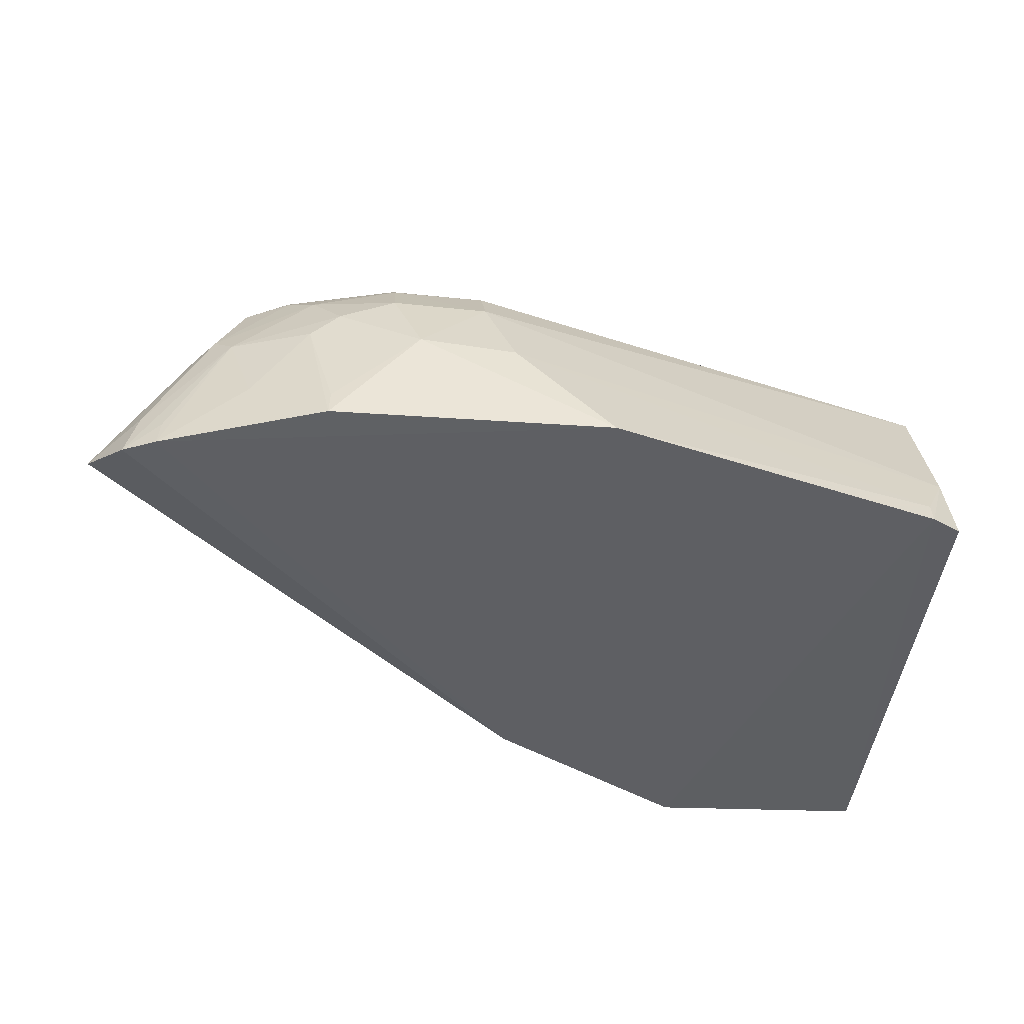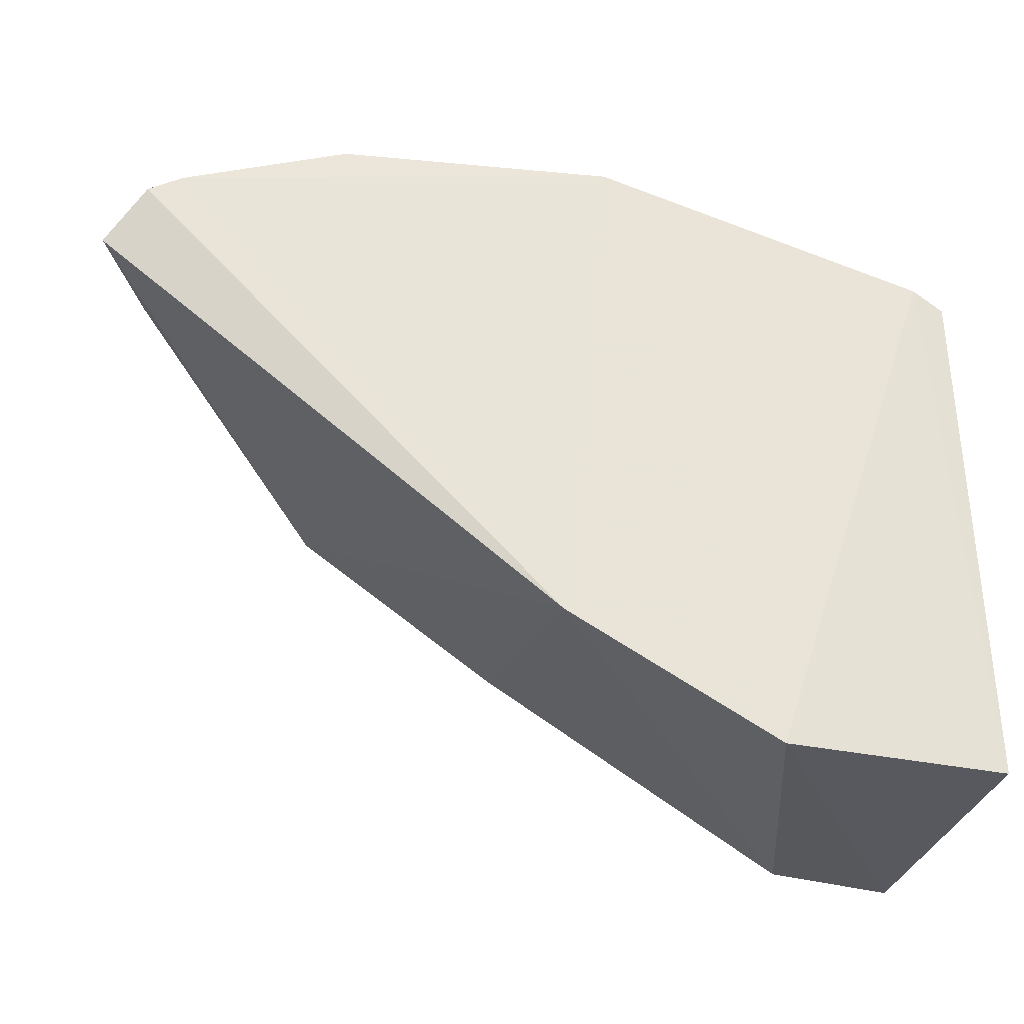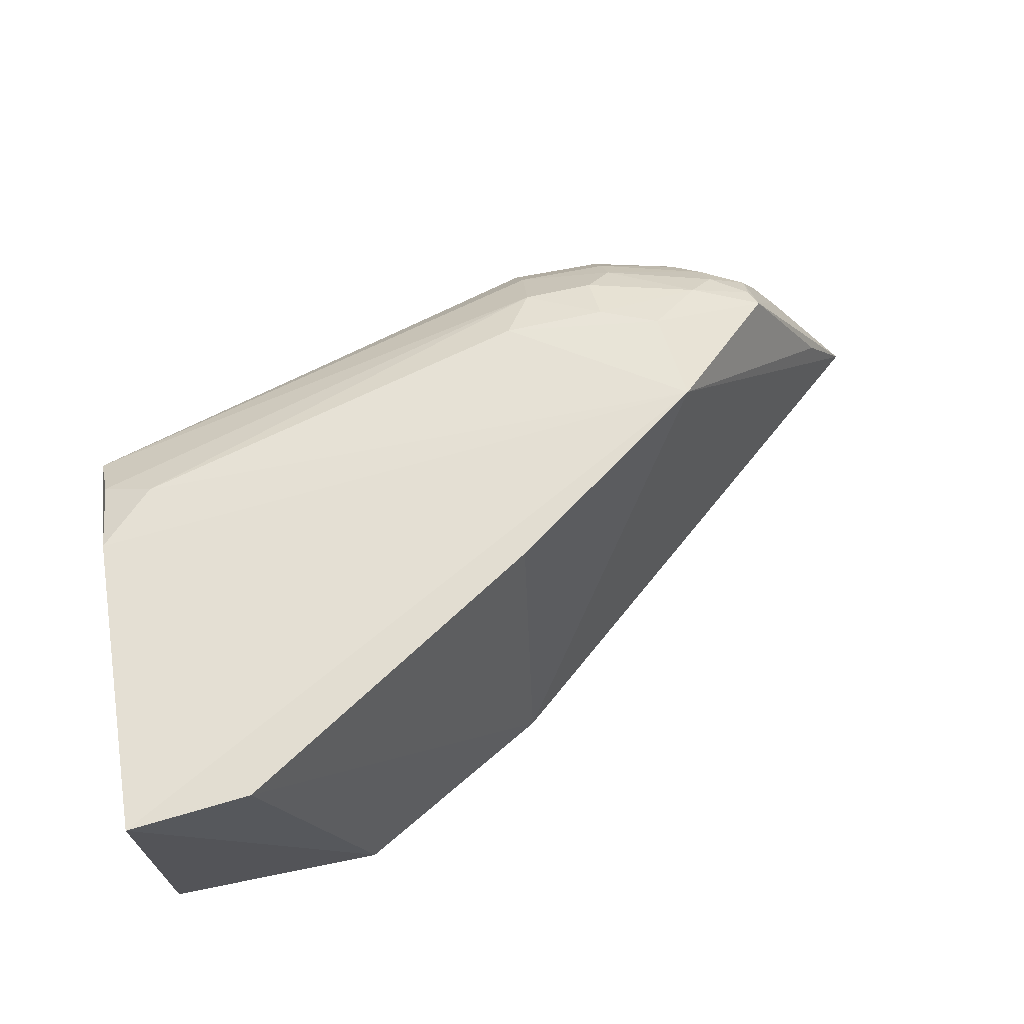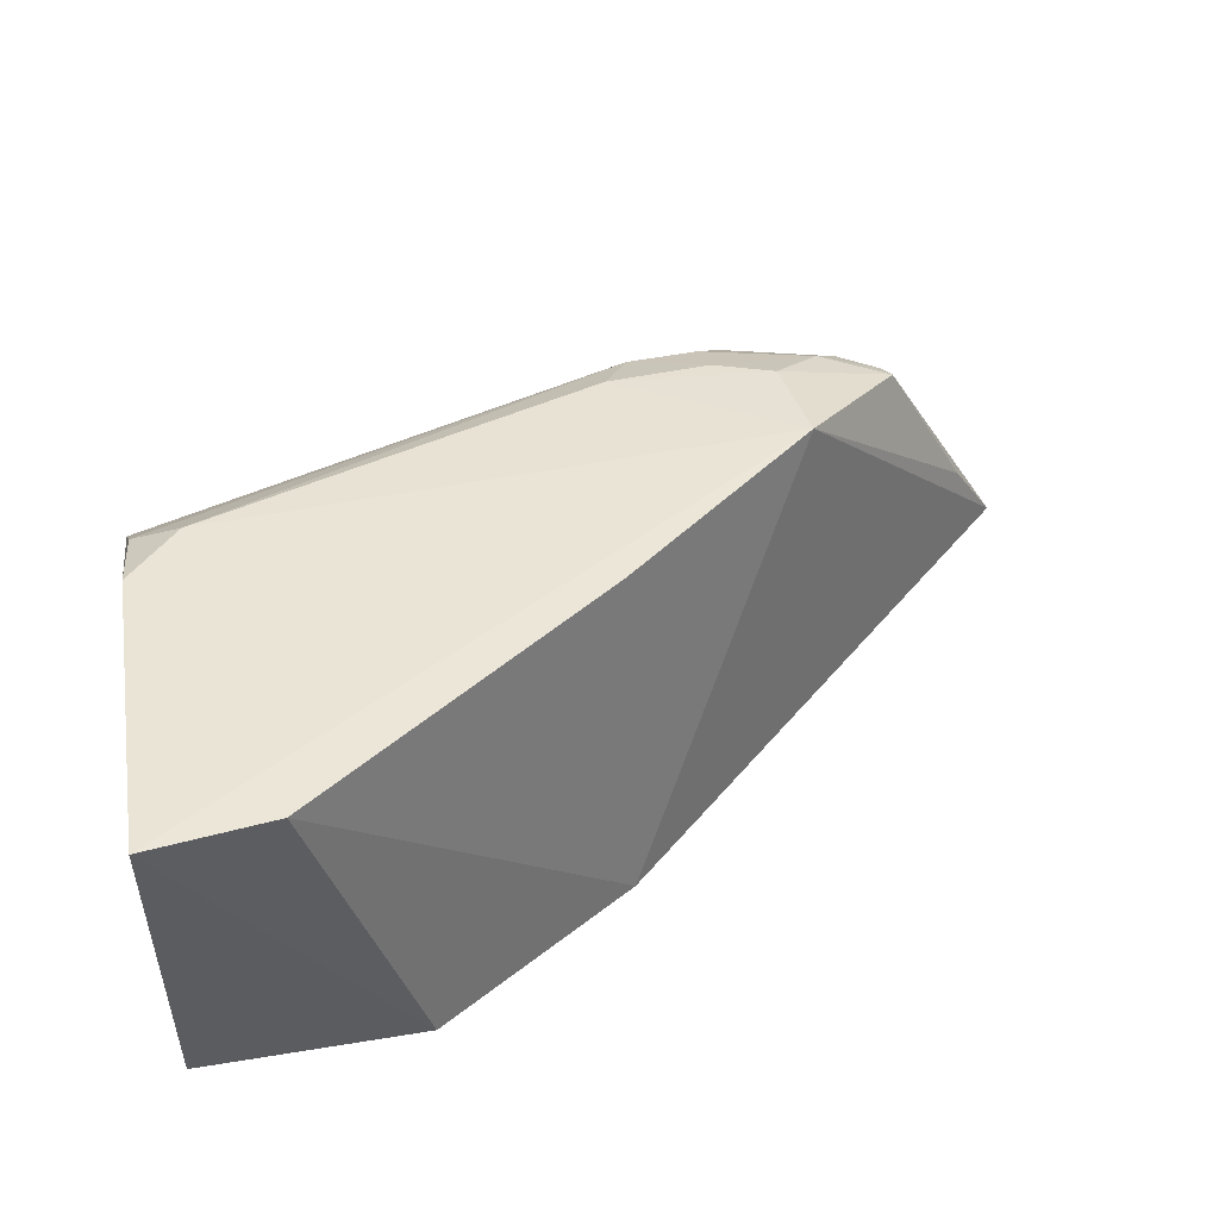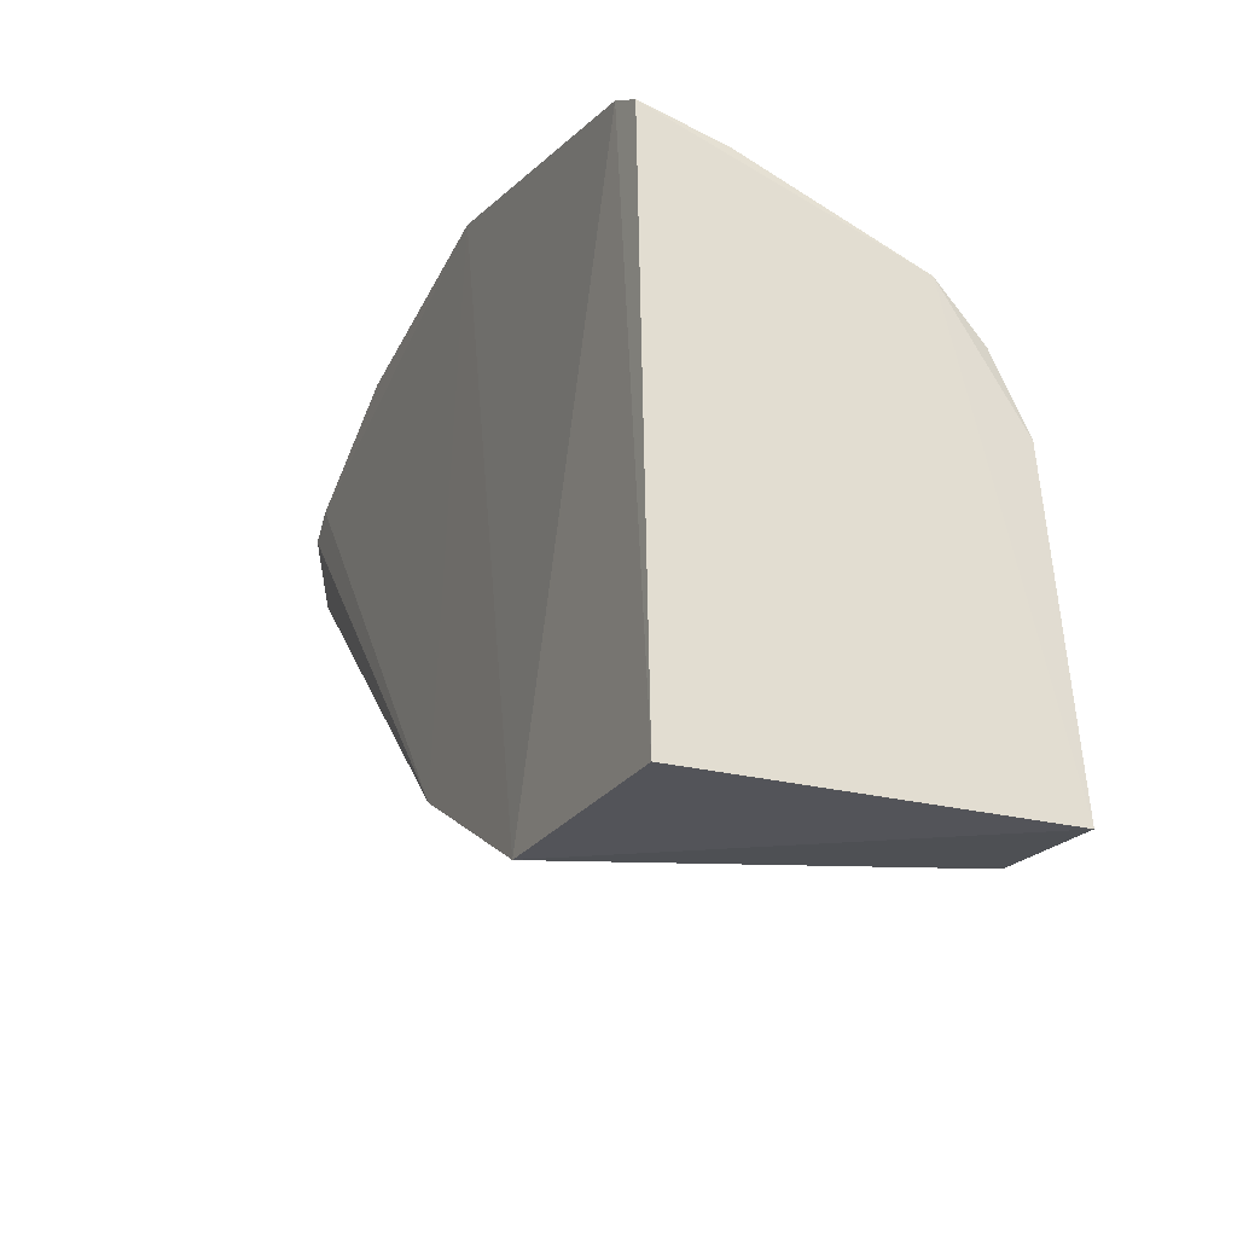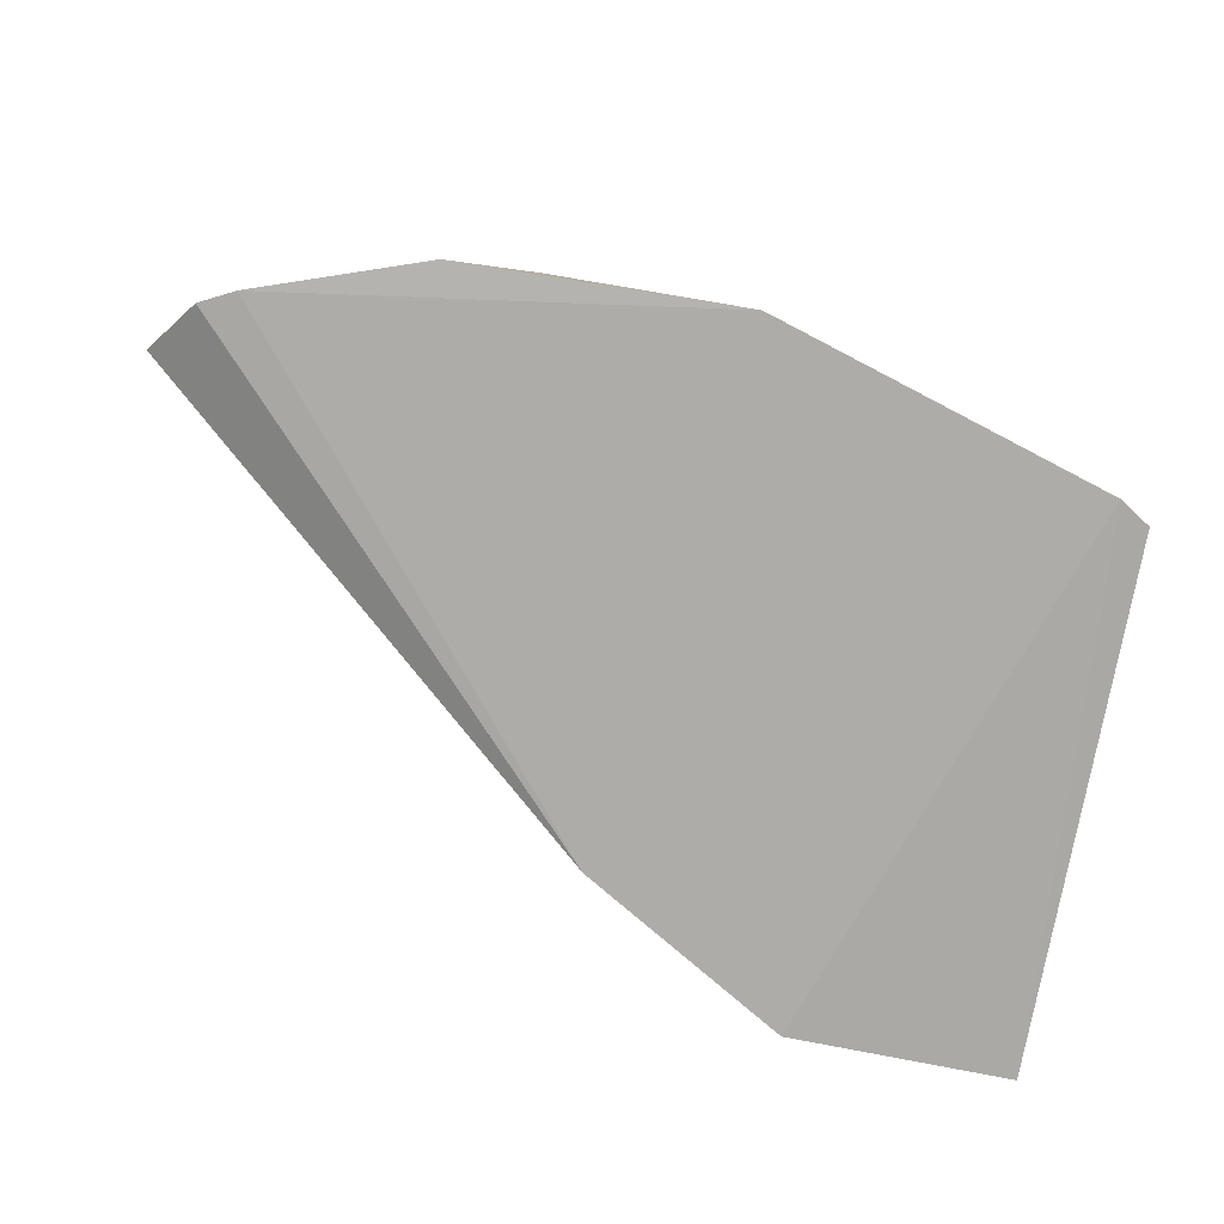
<metadata>
{"format":"obj","ext":"obj","renderer":"f3d","projection":"perspective","resolution":1024,"background":"white","views":[{"elev":-41.4,"azim":-6.5,"up":"+Y"},{"elev":-30.1,"azim":-11.9,"up":"+Z"},{"elev":68.5,"azim":169.0,"up":"+Y"},{"elev":49.2,"azim":168.9,"up":"+Y"},{"elev":-25.0,"azim":67.8,"up":"+Z"},{"elev":-76.4,"azim":-11.5,"up":"+Y"}]}
</metadata>
<code>
v 0.001473 0.01504 0.0166
v 0.009014 0.01516 0.01423
v 0.00793 0.02159 0.01083
v 0.006717 0.02202 0.003683
v 0.004691 0.01497 0.003546
v 0.009265 0.02202 0.003446
v -0.006166 0.02068 0.01313
v 0.00907 0.02007 0.01225
v 0.008371 0.01509 0.01462
v -0.003834 0.02202 0.01067
v 0.009265 0.01525 0.003446
v -0.008928 0.01566 0.01371
v -0.001075 0.02001 0.0151
v 0.009061 0.02164 0.009702
v -0.001044 0.01901 0.01571
v 0.008947 0.01674 0.01383
v 0.0004529 0.015 0.005948
v -0.007949 0.01734 0.01331
v -0.0009683 0.0211 0.01407
v 0.008944 0.02102 0.01126
v -0.00413 0.01513 0.01635
v -0.004647 0.01951 0.01503
v -0.0004642 0.01727 0.01626
v 0.008388 0.01557 0.01446
v 0.0003469 0.02202 0.007693
v -0.0003465 0.02161 0.01307
v -0.007461 0.01511 0.01513
v -0.002953 0.02002 0.01511
v -0.002394 0.01746 0.01624
v -0.006635 0.01848 0.01465
v -0.003617 0.02171 0.01263
v -0.008139 0.01515 0.01476
v -0.002974 0.02056 0.01463
v -0.004647 0.01797 0.01564
v -0.00295 0.01908 0.01568
v -0.006104 0.01997 0.01406
v -0.002443 0.02161 0.01314
v -0.007898 0.01617 0.0146
v -0.006248 0.01799 0.01507
v -0.00469 0.02106 0.01356
v -0.005199 0.02 0.01451
v -0.004107 0.0157 0.01624
v -0.004062 0.01858 0.01564
v -0.007033 0.01842 0.01417
v -0.002403 0.02108 0.01412
v -0.007412 0.01568 0.01503
v -0.005747 0.01627 0.01561
v -0.005246 0.02052 0.01403
v -0.006039 0.02051 0.01353
f 6 5 4
f 9 1 5
f 10 6 4
f 11 5 6
f 11 9 5
f 11 2 9
f 11 8 2
f 11 6 8
f 14 8 6
f 14 10 3
f 14 6 10
f 15 8 13
f 16 9 2
f 16 2 8
f 16 8 15
f 17 4 5
f 17 12 10
f 17 5 1
f 18 12 7
f 18 7 10
f 18 10 12
f 19 13 8
f 20 14 3
f 20 8 14
f 20 19 8
f 20 3 19
f 23 16 15
f 24 1 9
f 24 9 16
f 24 23 1
f 24 16 23
f 25 17 10
f 25 10 4
f 25 4 17
f 26 19 3
f 26 3 10
f 27 17 1
f 27 1 21
f 28 15 13
f 29 23 15
f 29 21 1
f 29 1 23
f 31 26 10
f 31 10 7
f 32 12 17
f 32 17 27
f 33 28 13
f 33 13 19
f 35 28 22
f 35 29 15
f 35 15 28
f 37 19 26
f 37 26 31
f 38 30 12
f 38 12 32
f 39 38 32
f 39 30 38
f 39 22 30
f 40 31 7
f 40 37 31
f 41 22 28
f 41 28 33
f 41 36 30
f 41 30 22
f 42 34 21
f 42 21 29
f 42 29 34
f 43 34 29
f 43 29 35
f 43 35 22
f 43 39 34
f 43 22 39
f 44 36 7
f 44 7 12
f 44 12 30
f 44 30 36
f 45 33 19
f 45 19 37
f 45 40 33
f 45 37 40
f 46 39 32
f 46 32 27
f 46 27 39
f 47 39 27
f 47 27 21
f 47 21 34
f 47 34 39
f 48 36 41
f 48 41 33
f 48 33 40
f 49 48 40
f 49 40 7
f 49 7 36
f 49 36 48

</code>
